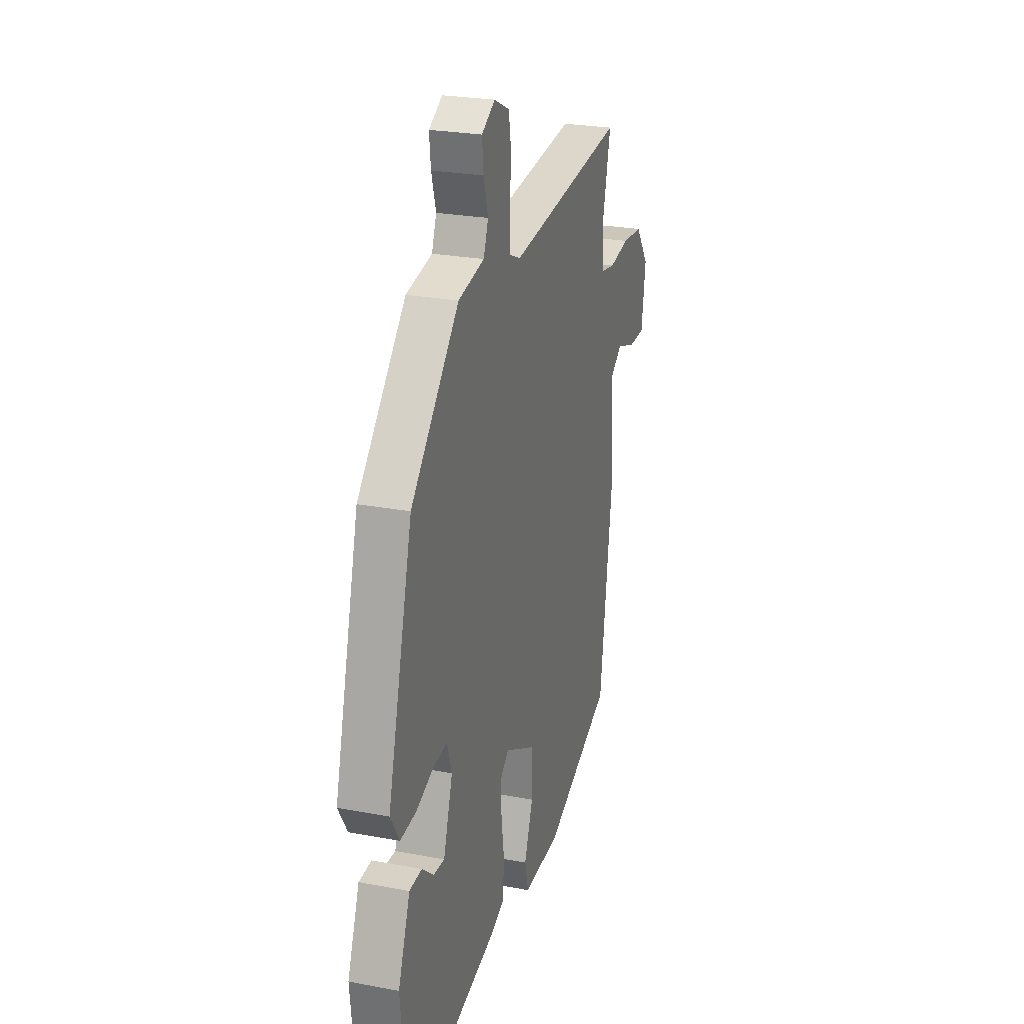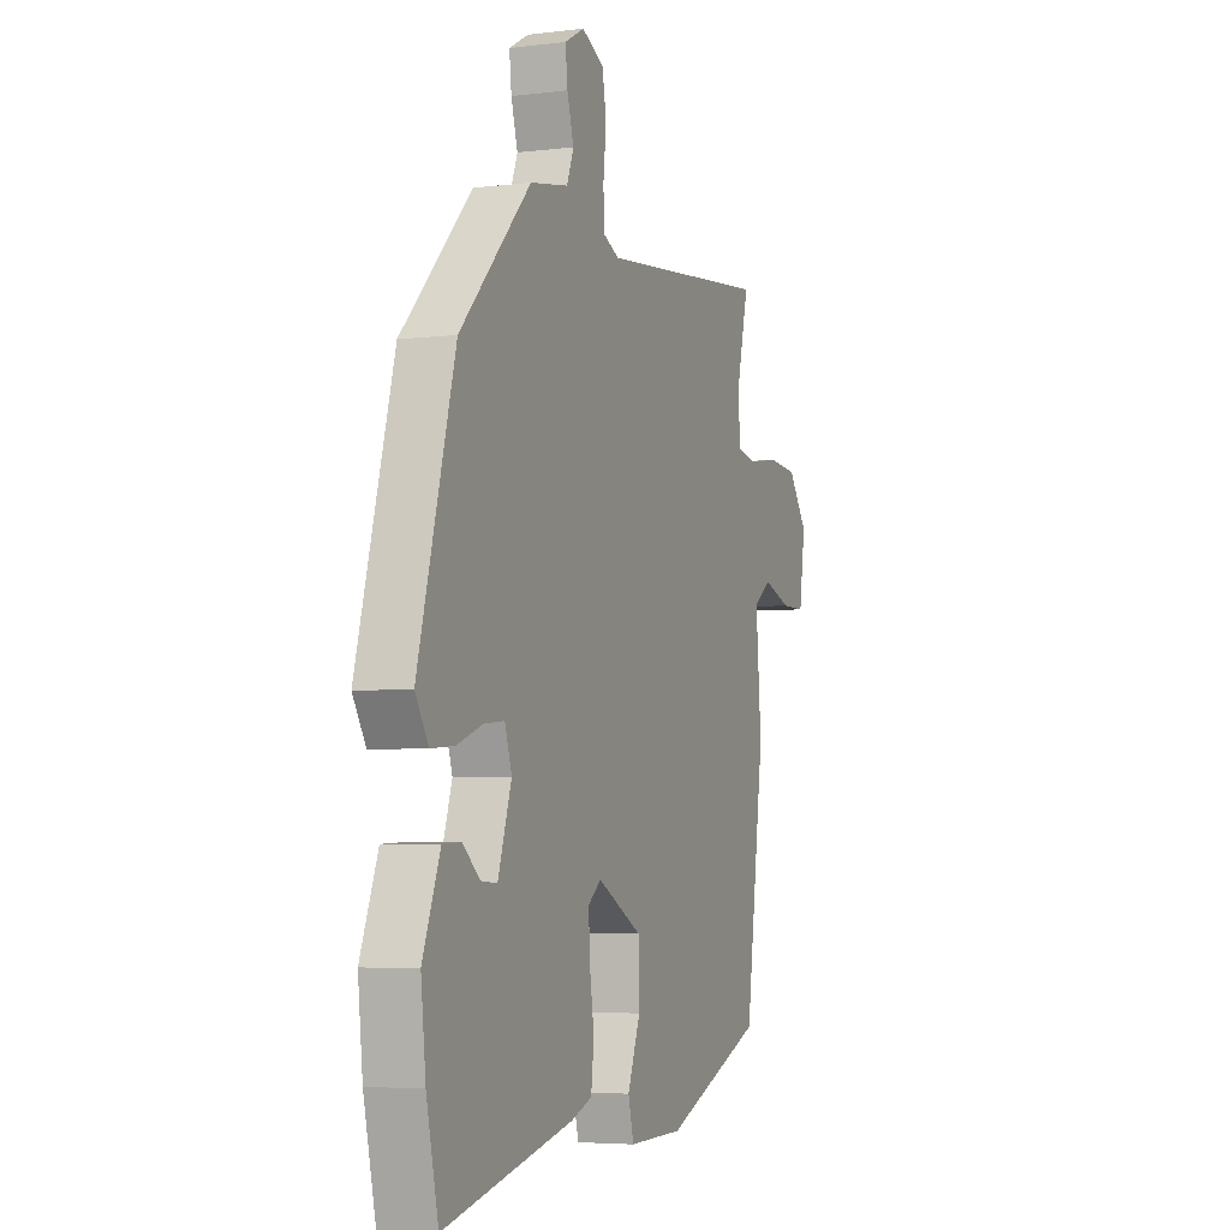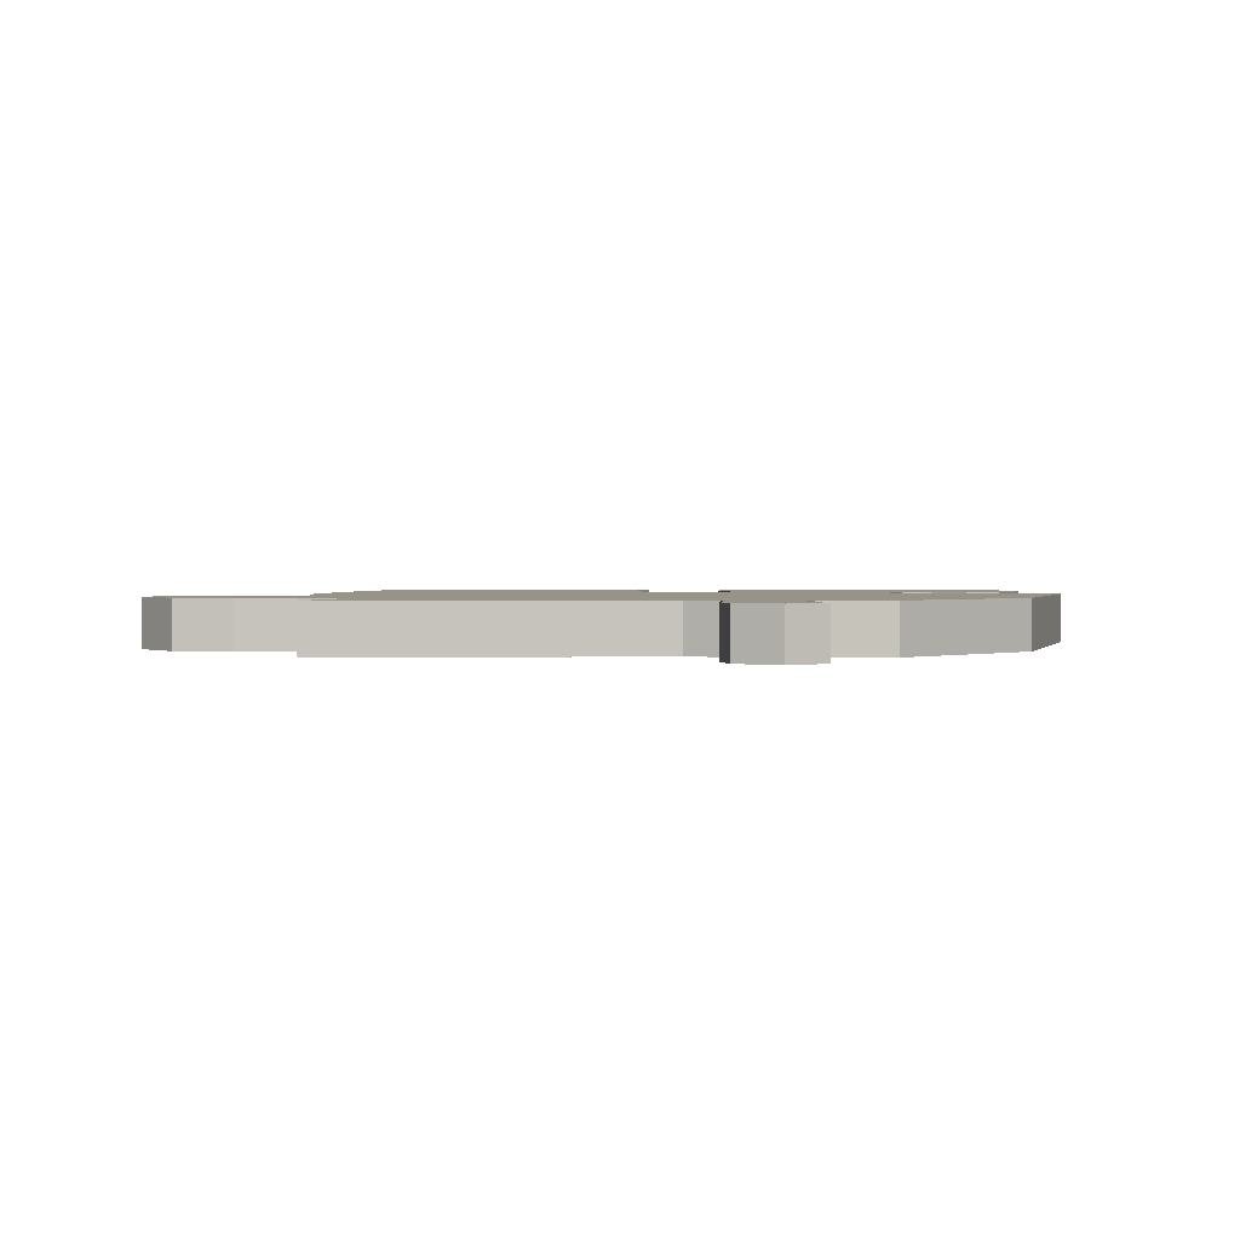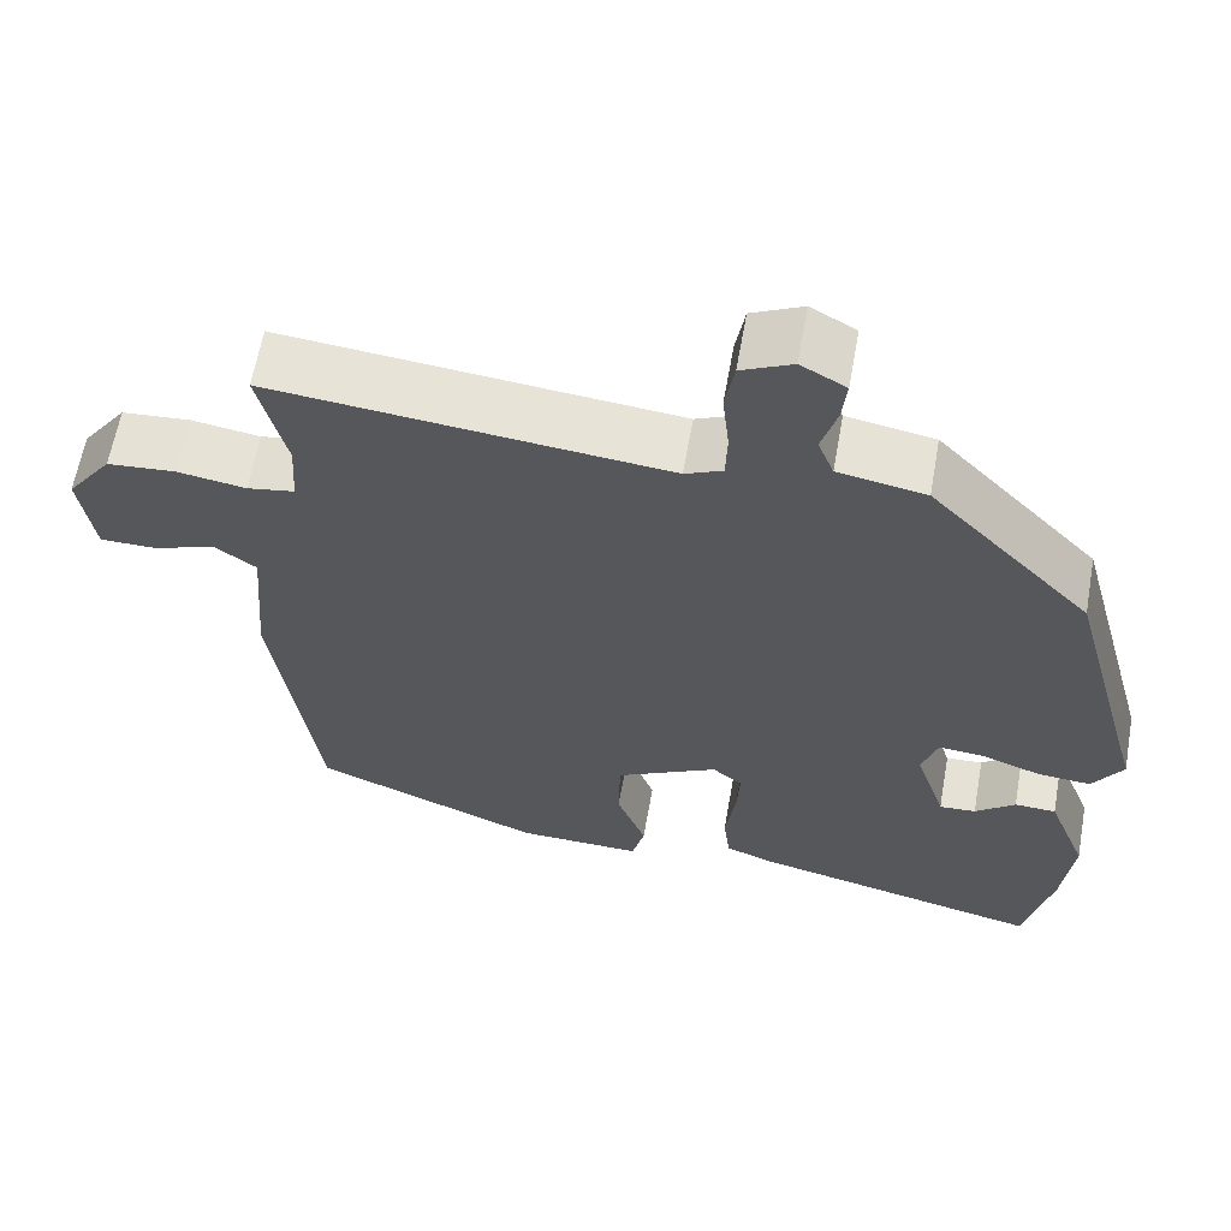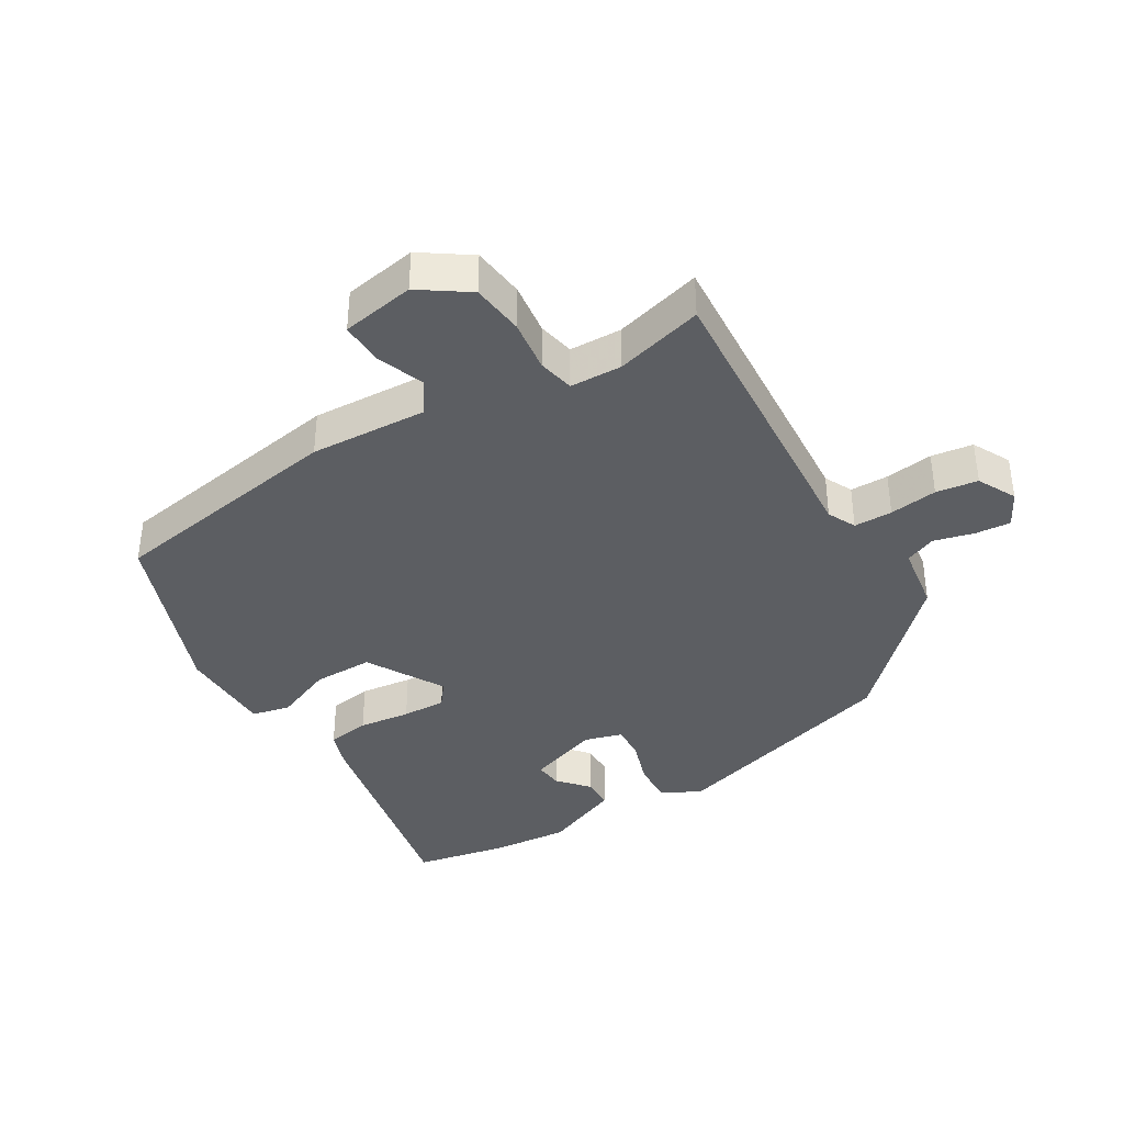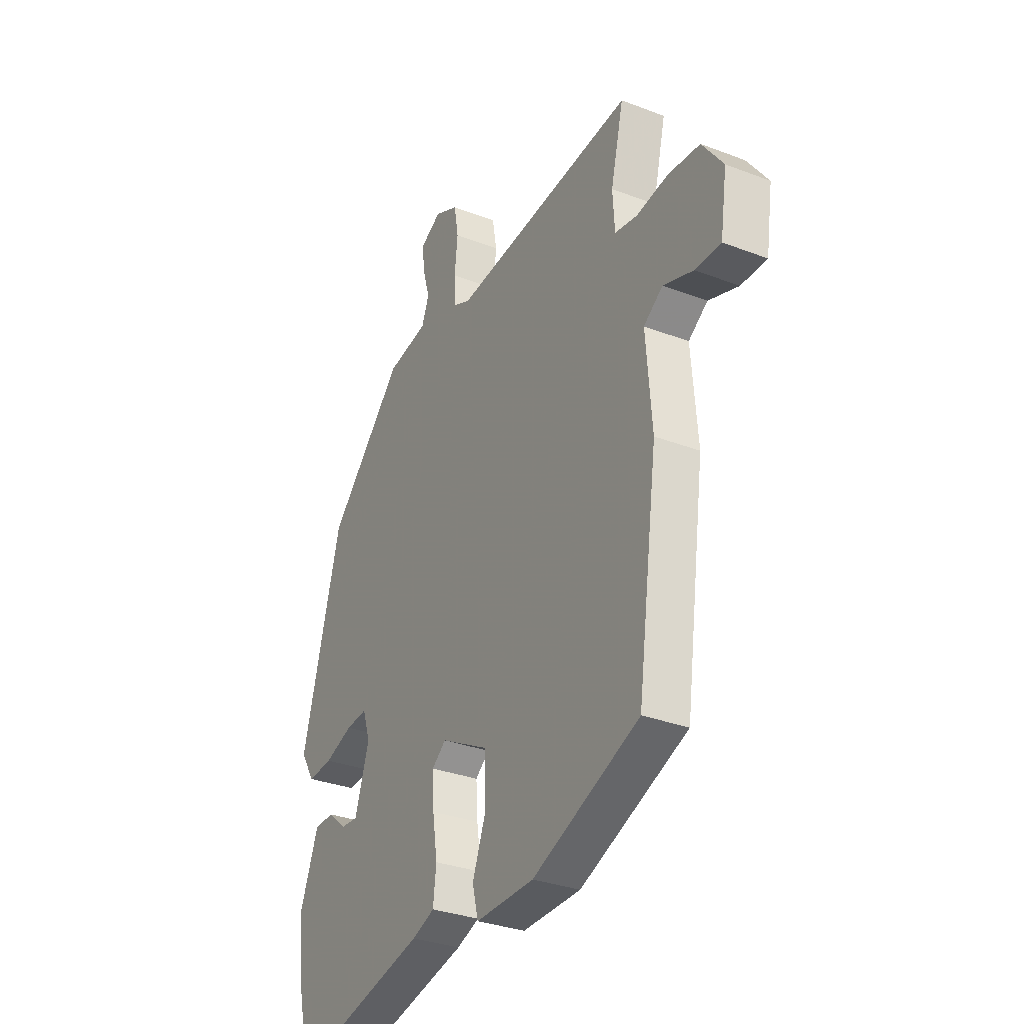
<metadata>
{"format":"obj","ext":"obj","renderer":"f3d","projection":"perspective","resolution":1024,"background":"white","views":[{"elev":25.4,"azim":106.9,"up":"+Z"},{"elev":-4.7,"azim":111.4,"up":"+Z"},{"elev":1.4,"azim":0.2,"up":"+Y"},{"elev":62.3,"azim":10.1,"up":"+Z"},{"elev":-38.1,"azim":-57.3,"up":"+Y"},{"elev":-31.6,"azim":-118.5,"up":"+Z"}]}
</metadata>
<code>
v -0.486 0.07 0.551
v -0.014 0.07 0.504
v 0.031 0.07 0.524
v 0.033 0.07 0.584
v 0.025 0.07 0.659
v 0.036 0.07 0.724
v 0.097 0.07 0.753
v 0.151 0.07 0.723
v 0.145 0.07 0.668
v 0.127 0.07 0.606
v 0.146 0.07 0.557
v 0.251 0.07 0.538
v 0.445 0.07 0.335
v 0.546 0.07 -0.04
v 0.51 0.07 -0.098
v 0.446 0.07 -0.093
v 0.374 0.07 -0.067
v 0.319 0.07 -0.062
v 0.3 0.07 -0.121
v 0.337 0.07 -0.235
v 0.381 0.07 -0.232
v 0.429 0.07 -0.192
v 0.479 0.07 -0.194
v 0.527 0.07 -0.318
v 0.514 0.07 -0.438
v 0.481 0.07 -0.584
v 0.128 0.07 -0.501
v 0.07 0.07 -0.479
v 0.062 0.07 -0.412
v 0.074 0.07 -0.331
v 0.078 0.07 -0.262
v 0.042 0.07 -0.233
v -0.081 0.07 -0.298
v -0.083 0.07 -0.392
v -0.048 0.07 -0.484
v -0.063 0.07 -0.544
v -0.213 0.07 -0.541
v -0.487 0.07 -0.429
v -0.539 0.07 -0.053
v -0.524 0.07 0.13
v -0.573 0.07 0.165
v -0.65 0.07 0.139
v -0.716 0.07 0.139
v -0.733 0.07 0.254
v -0.679 0.07 0.328
v -0.597 0.07 0.335
v -0.515 0.07 0.322
v -0.458 0.07 0.332
v -0.453 0.07 0.413
v -0.486 0 0.551
v -0.014 0 0.504
v 0.031 0 0.524
v 0.033 0 0.584
v 0.025 0 0.659
v 0.036 0 0.724
v 0.097 0 0.753
v 0.151 0 0.723
v 0.145 0 0.668
v 0.127 0 0.606
v 0.146 0 0.557
v 0.251 0 0.538
v 0.445 0 0.335
v 0.546 0 -0.04
v 0.51 0 -0.098
v 0.446 0 -0.093
v 0.374 0 -0.067
v 0.319 0 -0.062
v 0.3 0 -0.121
v 0.337 0 -0.235
v 0.381 0 -0.232
v 0.429 0 -0.192
v 0.479 0 -0.194
v 0.527 0 -0.318
v 0.514 0 -0.438
v 0.481 0 -0.584
v 0.128 0 -0.501
v 0.07 0 -0.479
v 0.062 0 -0.412
v 0.074 0 -0.331
v 0.078 0 -0.262
v 0.042 0 -0.233
v -0.081 0 -0.298
v -0.083 0 -0.392
v -0.048 0 -0.484
v -0.063 0 -0.544
v -0.213 0 -0.541
v -0.487 0 -0.429
v -0.539 0 -0.053
v -0.524 0 0.13
v -0.573 0 0.165
v -0.65 0 0.139
v -0.716 0 0.139
v -0.733 0 0.254
v -0.679 0 0.328
v -0.597 0 0.335
v -0.515 0 0.322
v -0.458 0 0.332
v -0.453 0 0.413
f 44 45 46 47
f 44 47 48
f 41 42 43 44
f 41 44 48
f 40 41 48
f 39 40 48
f 38 39 48
f 37 38 48 49
f 34 35 36 37
f 33 34 37 49
f 27 28 29 30
f 27 30 31
f 26 27 31
f 25 26 31 32
f 21 22 23 24
f 20 21 24 25
f 14 15 16 17
f 14 17 18
f 11 12 13 14
f 11 14 18
f 10 11 18 19
f 8 9 10
f 7 8 10
f 4 5 6 7
f 3 4 7 10
f 33 49 1 2
f 32 33 2 3
f 20 25 32
f 19 20 32 3
f 3 10 19
f 96 95 94 93
f 97 96 93
f 93 92 91 90
f 97 93 90
f 97 90 89
f 97 89 88
f 97 88 87
f 98 97 87 86
f 86 85 84 83
f 98 86 83 82
f 79 78 77 76
f 80 79 76
f 80 76 75
f 81 80 75 74
f 73 72 71 70
f 74 73 70 69
f 66 65 64 63
f 67 66 63
f 63 62 61 60
f 67 63 60
f 68 67 60 59
f 59 58 57
f 59 57 56
f 56 55 54 53
f 59 56 53 52
f 51 50 98 82
f 52 51 82 81
f 81 74 69
f 52 81 69 68
f 68 59 52
f 1 50 51 2
f 2 51 52 3
f 3 52 53 4
f 4 53 54 5
f 5 54 55 6
f 6 55 56 7
f 7 56 57 8
f 8 57 58 9
f 9 58 59 10
f 10 59 60 11
f 11 60 61 12
f 12 61 62 13
f 13 62 63 14
f 14 63 64 15
f 15 64 65 16
f 16 65 66 17
f 17 66 67 18
f 18 67 68 19
f 19 68 69 20
f 20 69 70 21
f 21 70 71 22
f 22 71 72 23
f 23 72 73 24
f 24 73 74 25
f 25 74 75 26
f 26 75 76 27
f 27 76 77 28
f 28 77 78 29
f 29 78 79 30
f 30 79 80 31
f 31 80 81 32
f 32 81 82 33
f 33 82 83 34
f 34 83 84 35
f 35 84 85 36
f 36 85 86 37
f 37 86 87 38
f 38 87 88 39
f 39 88 89 40
f 40 89 90 41
f 41 90 91 42
f 42 91 92 43
f 43 92 93 44
f 44 93 94 45
f 45 94 95 46
f 46 95 96 47
f 47 96 97 48
f 48 97 98 49
f 49 98 50 1

</code>
